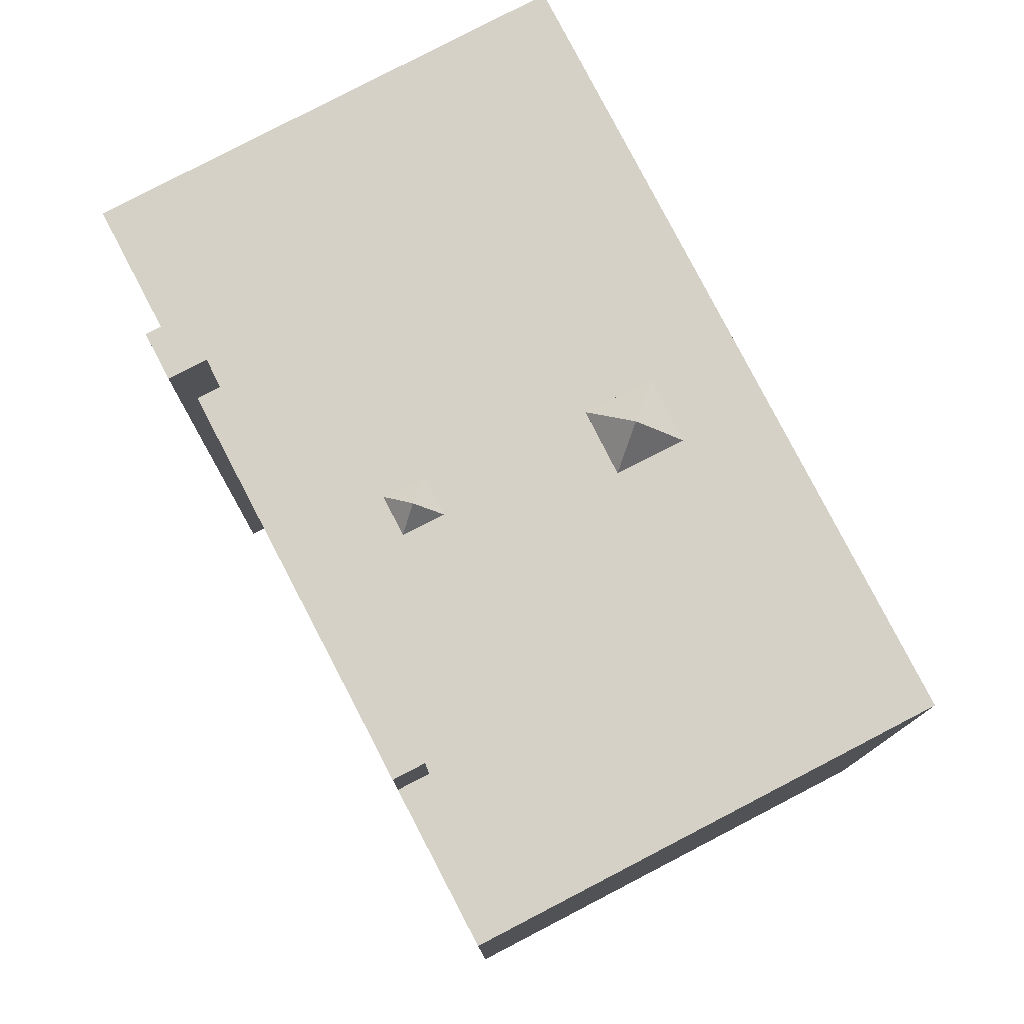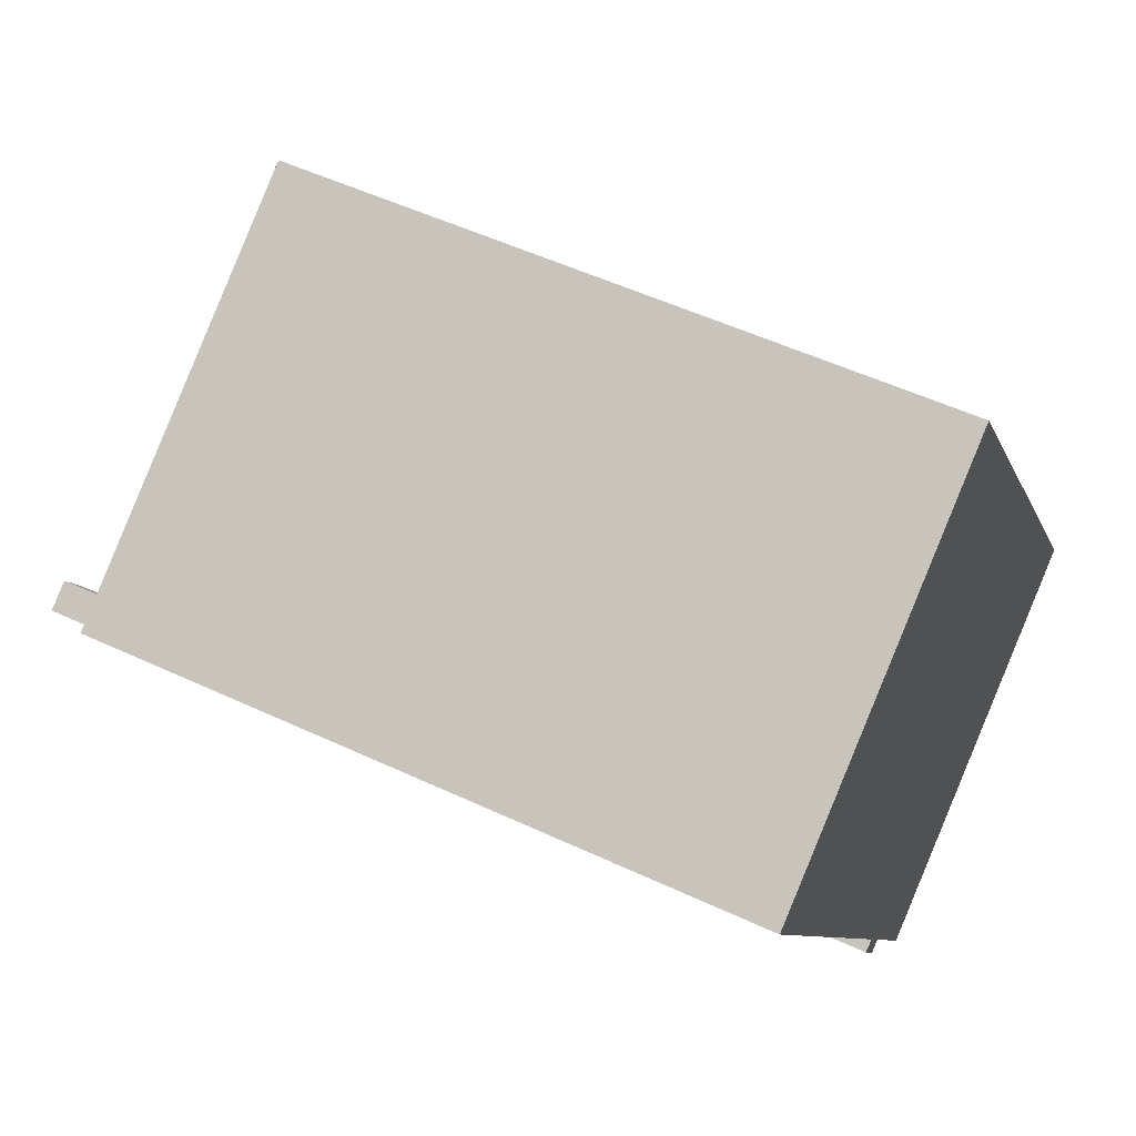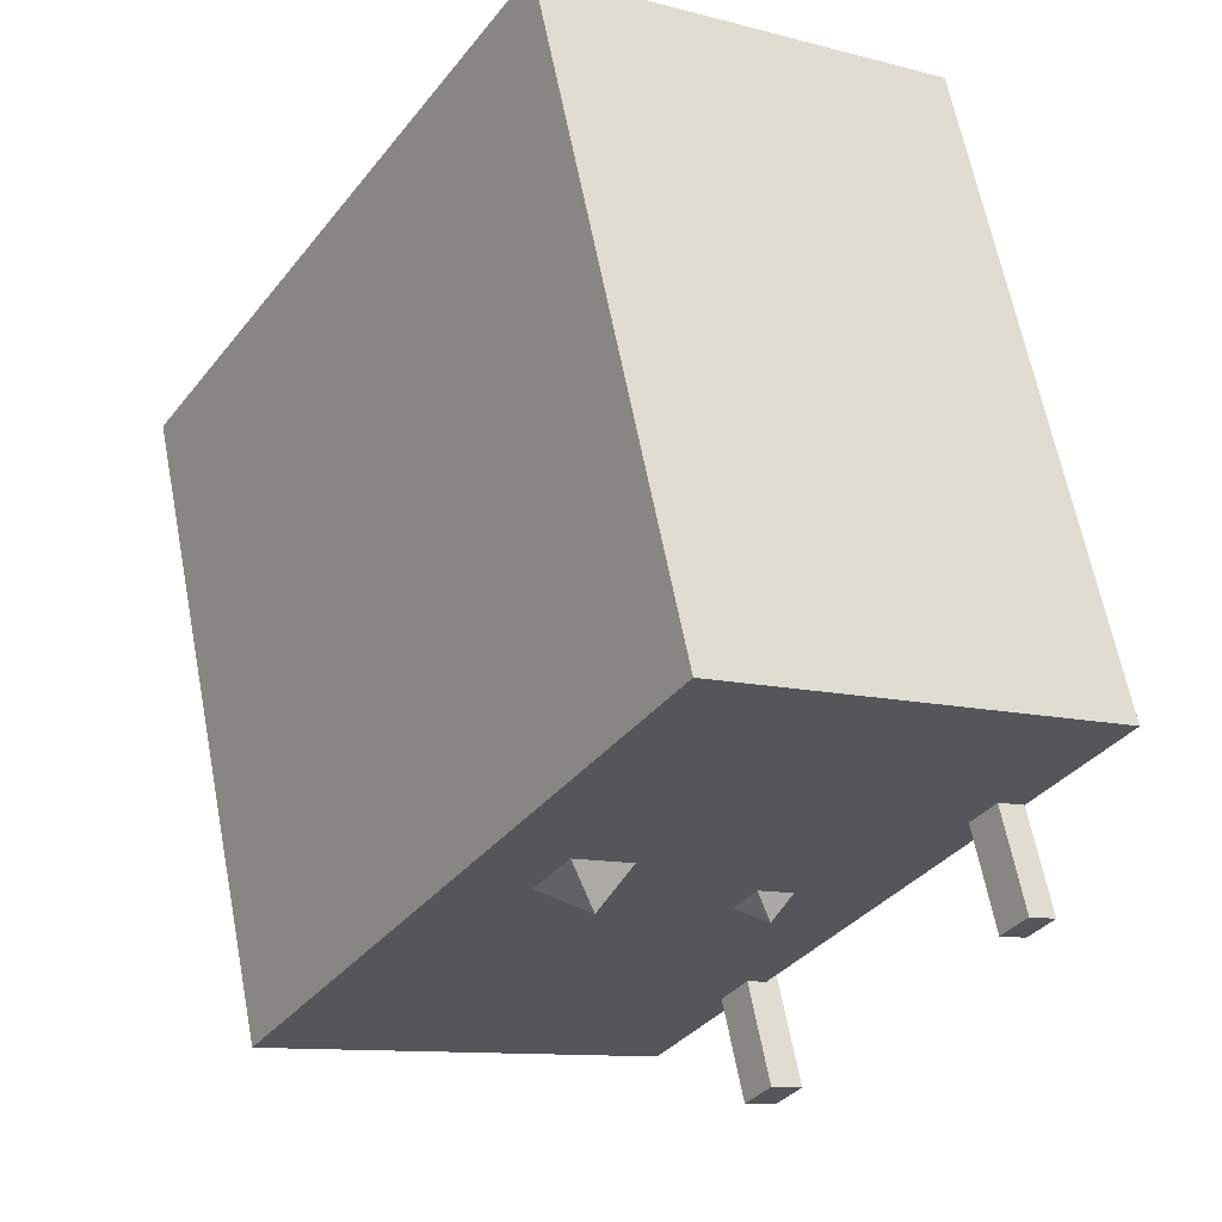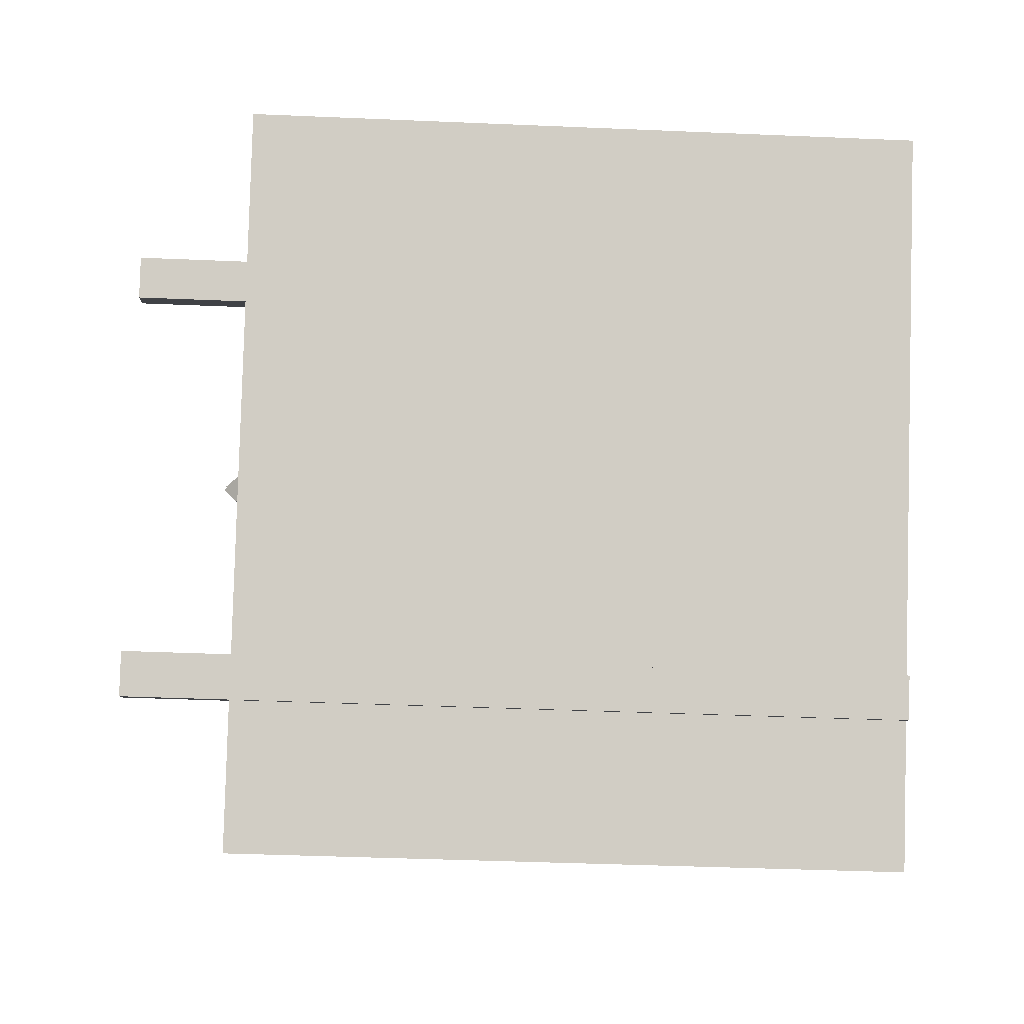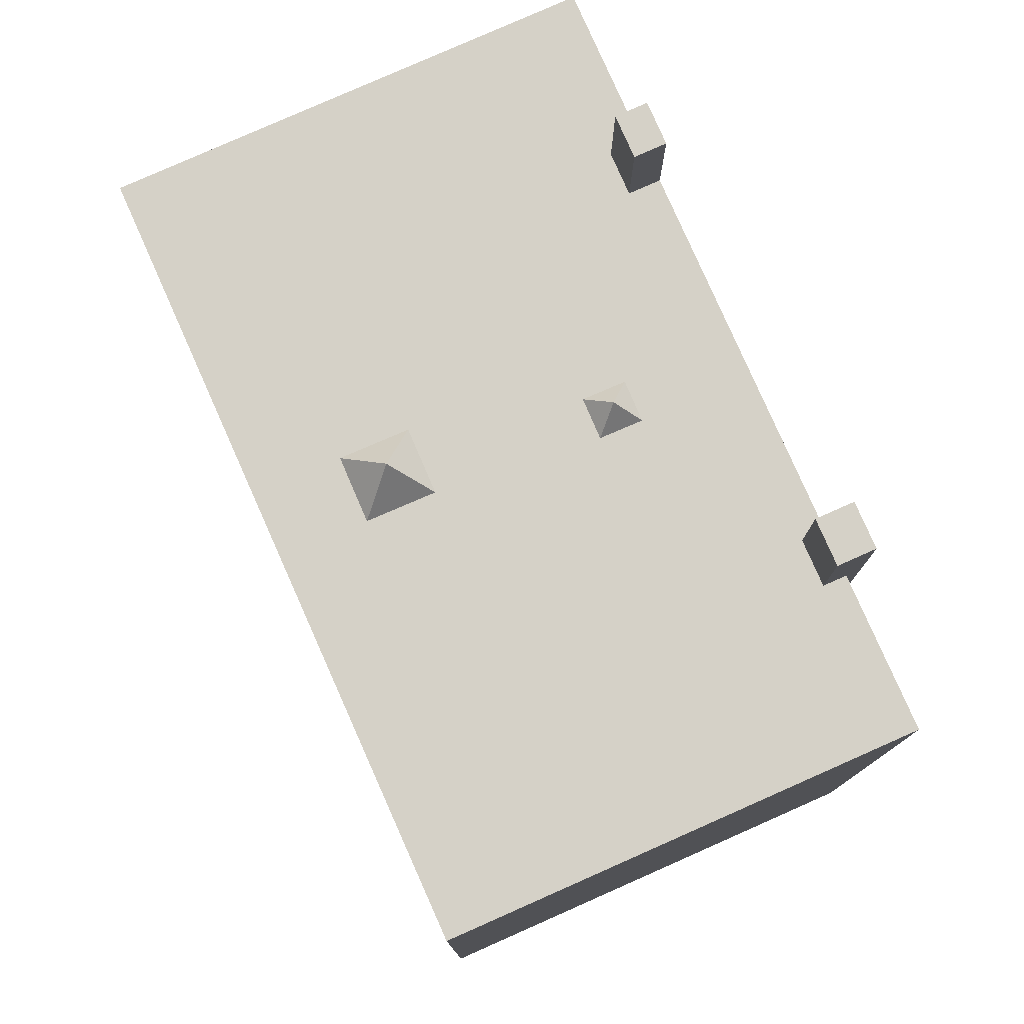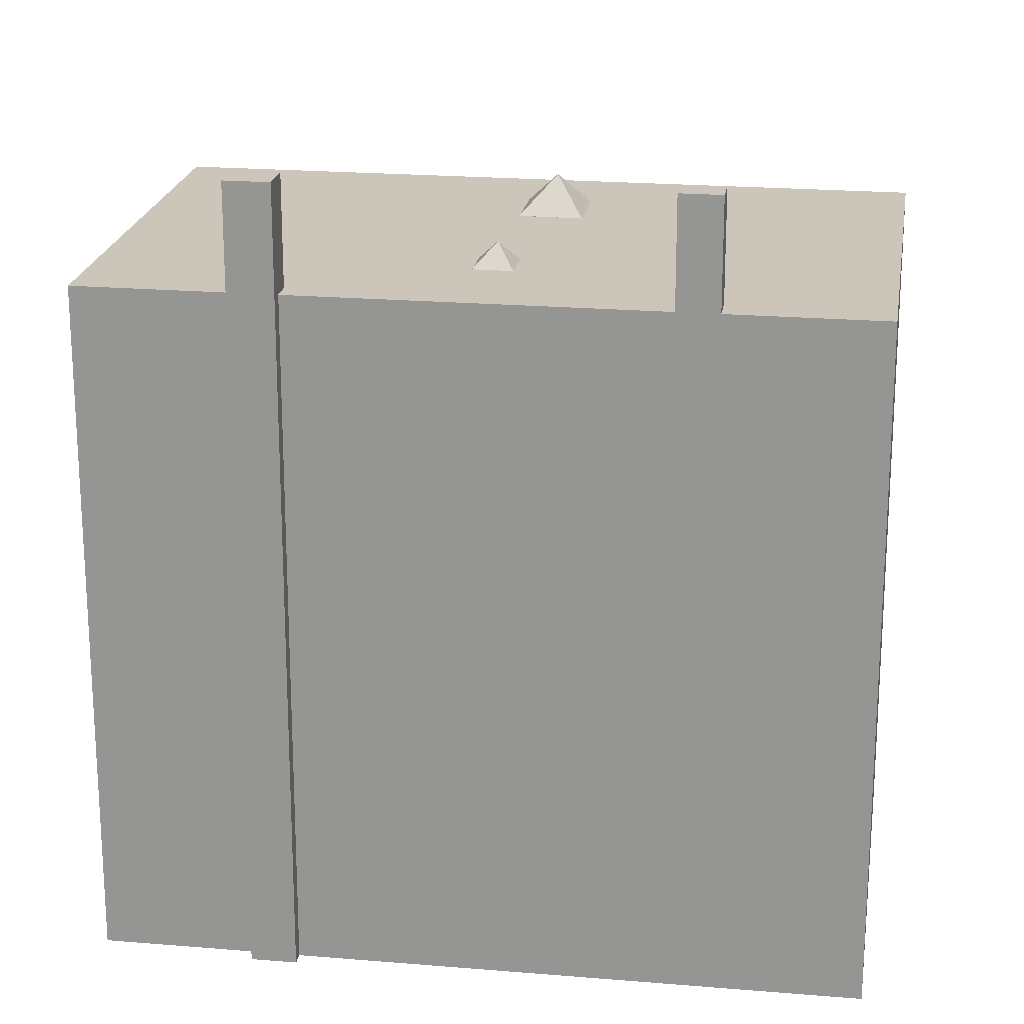
<metadata>
{"format":"obj","ext":"obj","renderer":"f3d","projection":"perspective","resolution":1024,"background":"white","views":[{"elev":79.7,"azim":-59.9,"up":"+Y"},{"elev":52.4,"azim":-63.2,"up":"+Z"},{"elev":63.0,"azim":169.1,"up":"+Z"},{"elev":-38.7,"azim":-93.1,"up":"+Z"},{"elev":79.4,"azim":123.7,"up":"+Y"},{"elev":21.0,"azim":-113.8,"up":"+Y"}]}
</metadata>
<code>
v -5.211 5.682 1.085
v -0.1207 5.682 7.363
v -4.774 5.682 1.362
v -4.774 5.682 1.362
v -0.1207 5.682 7.363
v -4.524 5.682 0.9691
v -1.519 5.682 -1.345
v -0.9355 5.682 -0.965
v -1.307 5.682 -4.361
v -1.307 5.682 -4.361
v -0.9355 5.682 -0.965
v 6.107 5.682 -2.454
v -1.264 5.682 -0.4614
v 6.107 5.682 -2.454
v -0.9355 5.682 -0.965
v -4.843 5.682 0.5061
v -1.519 5.682 -1.345
v -1.627 5.682 -4.564
v -1.627 5.682 -4.564
v -1.519 5.682 -1.345
v -1.307 5.682 -4.361
v -4.843 5.682 0.5061
v -1.876 5.682 -0.7946
v -1.519 5.682 -1.345
v -4.843 5.682 0.5061
v -1.335 5.682 -0.442
v -1.876 5.682 -0.7946
v -1.307 5.682 -4.361
v 6.107 5.682 -2.454
v -1.244 5.682 -4.459
v -1.244 5.682 -4.459
v 6.107 5.682 -2.454
v -0.9037 5.682 -4.995
v -1.224 5.682 -5.198
v -0.9037 5.682 -4.995
v 6.107 5.682 -2.454
v -6.59 5.682 3.26
v -0.1207 5.682 7.363
v -5.211 5.682 1.085
v 1.506 5.682 2.138
v 6.107 5.682 -2.454
v 2.081 5.682 1.255
v -0.1207 5.682 7.363
v 6.107 5.682 -2.454
v 1.506 5.682 2.138
v -0.1207 5.682 7.363
v 1.506 5.682 2.138
v 0.5693 5.682 1.529
v -4.524 5.682 0.9691
v 0.5693 5.682 1.529
v -1.294 5.682 -0.4151
v -1.294 5.682 -0.4151
v 0.5693 5.682 1.529
v 1.144 5.682 0.6451
v -4.524 5.682 0.9691
v -0.1207 5.682 7.363
v 0.5693 5.682 1.529
v 1.144 5.682 0.6451
v 2.081 5.682 1.255
v 6.107 5.682 -2.454
v -1.294 5.682 -0.4151
v 1.144 5.682 0.6451
v -1.264 5.682 -0.4614
v -4.524 5.682 0.9691
v -1.294 5.682 -0.4151
v -1.335 5.682 -0.442
v -4.843 5.682 0.5061
v -4.406 5.682 0.7831
v -1.335 5.682 -0.442
v -4.524 5.682 0.9691
v -1.335 5.682 -0.442
v -4.406 5.682 0.7831
v -1.264 5.682 -0.4614
v 1.144 5.682 0.6451
v 6.107 5.682 -2.454
v -1.224 5.682 -5.198
v 6.107 5.682 -2.454
v 0.1333 5.682 -7.339
v 0.1333 5.682 -7.339
v 6.107 5.682 -2.454
v 6.602 5.682 -3.236
v -1.436 6.059 -0.8649
v -1.294 5.682 -0.4151
v -1.264 5.682 -0.4614
v -1.436 6.059 -0.8649
v -1.264 5.682 -0.4614
v -0.9355 5.682 -0.965
v -1.519 5.682 -1.345
v -1.436 6.059 -0.8649
v -0.9355 5.682 -0.965
v -1.876 5.682 -0.7946
v -1.335 5.682 -0.442
v -1.436 6.059 -0.8649
v -1.436 6.059 -0.8649
v -1.335 5.682 -0.442
v -1.294 5.682 -0.4151
v -1.876 5.682 -0.7946
v -1.436 6.059 -0.8649
v -1.519 5.682 -1.345
v 1.277 6.289 1.416
v 1.506 5.682 2.138
v 2.081 5.682 1.255
v 1.144 5.684 0.6451
v 1.277 6.289 1.416
v 2.081 5.682 1.255
v 0.5693 5.682 1.529
v 1.506 5.682 2.138
v 1.277 6.289 1.416
v 0.5693 5.682 1.529
v 1.277 6.289 1.416
v 1.144 5.684 0.6451
v -1.307 7.48 -4.361
v -0.9037 7.48 -4.995
v -1.224 7.48 -5.198
v -1.627 7.48 -4.564
v -1.627 7.48 -4.564
v -1.224 7.48 -5.198
v -1.429 7.48 -5.328
v -1.831 7.48 -4.694
v -5.211 7.481 1.085
v -4.774 7.481 1.362
v -4.406 7.481 0.7831
v -4.843 7.481 0.5061
v -5.211 5.682 1.085
v -4.843 5.682 0.5061
v -4.843 -5.703 0.5061
v -5.211 -5.703 1.085
v -6.59 5.682 3.26
v -5.211 5.682 1.085
v -5.211 -5.703 1.085
v -6.59 -5.703 3.26
v -4.843 5.682 0.5061
v -1.627 5.682 -4.564
v -1.627 -5.703 -4.564
v -4.843 -5.703 0.5061
v -5.211 7.481 1.085
v -4.843 7.481 0.5061
v -4.843 5.682 0.5061
v -5.211 5.682 1.085
v -6.59 -5.703 3.26
v -0.1207 -5.703 7.363
v -0.1207 5.682 7.363
v -6.59 5.682 3.26
v -0.1207 -5.703 7.363
v 6.107 -5.703 -2.454
v 6.107 5.682 -2.454
v -0.1207 5.682 7.363
v 6.107 -5.703 -2.454
v 6.602 -5.703 -3.236
v 6.602 5.682 -3.236
v 6.107 5.682 -2.454
v 0.1333 5.682 -7.339
v 6.602 5.682 -3.236
v 6.602 -5.703 -3.236
v 0.1333 -5.703 -7.339
v -1.224 5.682 -5.198
v -0.5452 -5.703 -6.268
v -1.224 -5.703 -5.198
v -0.5452 -5.703 -6.268
v 0.1333 5.682 -7.339
v 0.1333 -5.703 -7.339
v -1.224 5.682 -5.198
v 0.1333 5.682 -7.339
v -0.5452 -5.703 -6.268
v 1.144 5.684 0.6451
v 2.081 5.682 1.255
v 1.144 5.682 0.6451
v 0.5693 5.682 1.529
v 1.144 5.684 0.6451
v 1.144 5.682 0.6451
v -1.429 7.48 -5.328
v -1.224 5.682 -5.198
v -1.224 -5.703 -5.198
v -1.429 -5.703 -5.328
v -1.429 7.48 -5.328
v -1.224 7.48 -5.198
v -1.224 5.682 -5.198
v -1.224 7.48 -5.198
v -0.9037 7.48 -4.995
v -0.9037 5.682 -4.995
v -1.224 5.682 -5.198
v -1.831 7.48 -4.694
v -1.429 7.48 -5.328
v -1.429 -5.703 -5.328
v -1.831 -5.703 -4.694
v -1.729 -5.703 -4.629
v -1.627 5.682 -4.564
v -1.627 7.48 -4.564
v -1.729 -5.703 -4.629
v -1.627 -5.703 -4.564
v -1.627 5.682 -4.564
v -1.831 7.48 -4.694
v -1.831 -5.703 -4.694
v -1.729 -5.703 -4.629
v -1.831 7.48 -4.694
v -1.729 -5.703 -4.629
v -1.627 7.48 -4.564
v -1.627 5.682 -4.564
v -1.307 5.682 -4.361
v -1.307 7.48 -4.361
v -1.627 7.48 -4.564
v -1.244 5.682 -4.459
v -0.9037 5.682 -4.995
v -0.9037 7.48 -4.995
v -1.307 7.48 -4.361
v -1.307 7.48 -4.361
v -1.307 5.682 -4.361
v -1.244 5.682 -4.459
v -5.211 5.682 1.085
v -4.774 5.682 1.362
v -4.774 7.481 1.362
v -5.211 7.481 1.085
v -4.524 5.682 0.9691
v -4.406 5.682 0.7831
v -4.406 7.481 0.7831
v -4.774 5.682 1.362
v -4.524 5.682 0.9691
v -4.406 7.481 0.7831
v -4.774 7.481 1.362
v -4.843 7.481 0.5061
v -4.406 7.481 0.7831
v -4.406 5.682 0.7831
v -4.843 5.682 0.5061
v -1.729 -5.703 -4.629
v -1.831 -5.703 -4.694
v -1.429 -5.703 -5.328
v -1.224 -5.703 -5.198
v -0.5452 -5.703 -6.268
v 0.1333 -5.703 -7.339
v 6.602 -5.703 -3.236
v 6.107 -5.703 -2.454
v -0.1207 -5.703 7.363
v -6.59 -5.703 3.26
v -5.211 -5.703 1.085
v -4.843 -5.703 0.5061
v -1.627 -5.703 -4.564
g CDNNDG02_0009240
f 1 2 3
f 4 5 6
f 7 8 9
f 10 11 12
f 13 14 15
f 16 17 18
f 19 20 21
f 22 23 24
f 25 26 27
f 28 29 30
f 31 32 33
f 34 35 36
f 37 38 39
f 40 41 42
f 43 44 45
f 46 47 48
f 49 50 51
f 52 53 54
f 55 56 57
f 58 59 60
f 61 62 63
f 64 65 66
f 67 68 69
f 70 71 72
f 73 74 75
f 76 77 78
f 79 80 81
f 82 83 84
f 85 86 87
f 88 89 90
f 91 92 93
f 94 95 96
f 97 98 99
f 100 101 102
f 103 104 105
f 106 107 108
f 109 110 111
f 112 114 115
f 112 113 114
f 119 116 117
f 117 118 119
f 121 122 123
f 120 121 123
f 124 126 127
f 124 125 126
f 128 129 130
f 131 128 130
f 133 134 135
f 132 133 135
f 136 137 138
f 139 136 138
f 143 140 142
f 142 140 141
f 147 144 146
f 145 146 144
f 149 150 151
f 148 149 151
f 152 154 155
f 152 153 154
f 156 157 158
f 159 160 161
f 162 163 164
f 165 166 167
f 168 169 170
f 172 174 171
f 174 172 173
f 175 176 177
f 178 180 181
f 178 179 180
f 182 184 185
f 182 183 184
f 186 187 188
f 189 190 191
f 192 193 194
f 195 196 197
f 201 198 200
f 200 198 199
f 202 204 205
f 202 203 204
f 206 207 208
f 209 211 212
f 211 209 210
f 213 214 215
f 217 218 219
f 216 217 219
f 220 222 223
f 220 221 222
f 236 231 235
f 231 227 228
f 236 224 227
f 225 226 224
f 235 231 232
f 231 228 229
f 227 224 226
f 231 229 230
f 234 232 233
f 232 234 235
f 231 236 227

</code>
